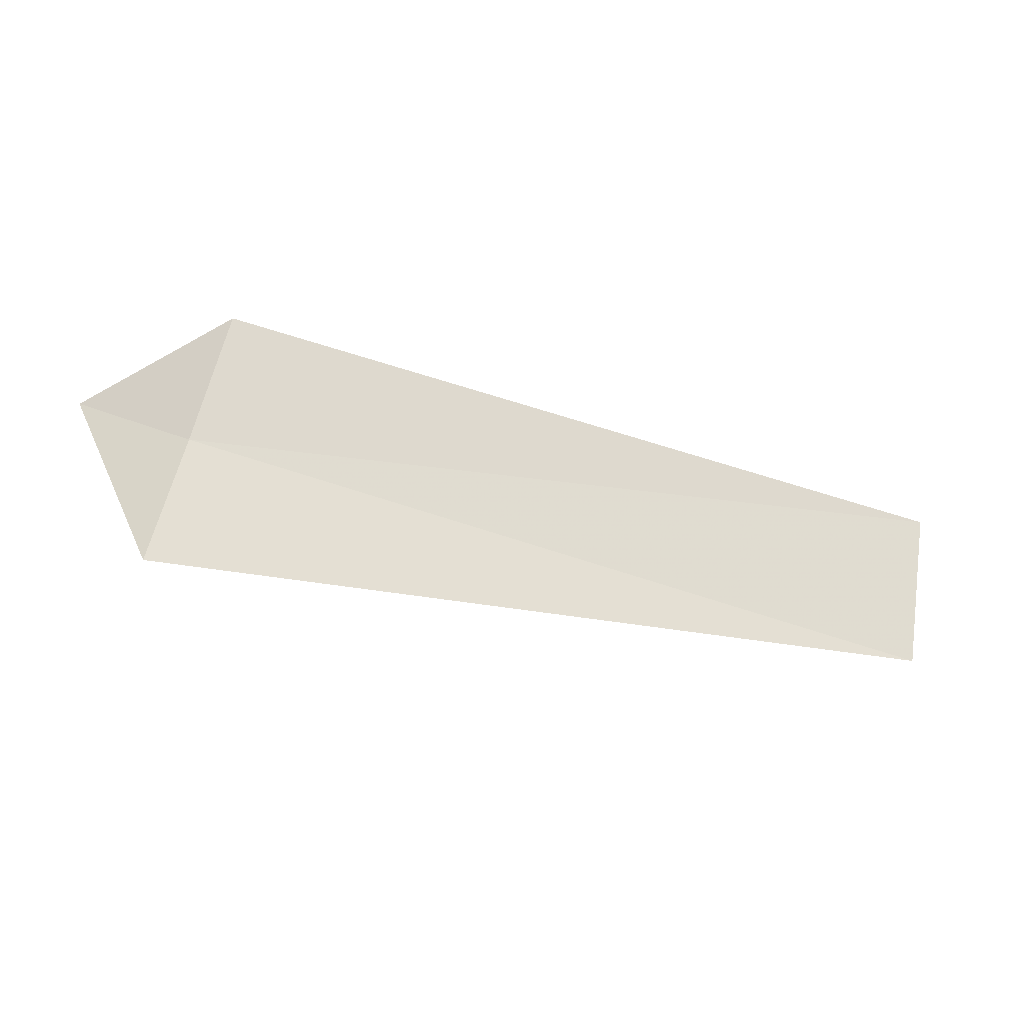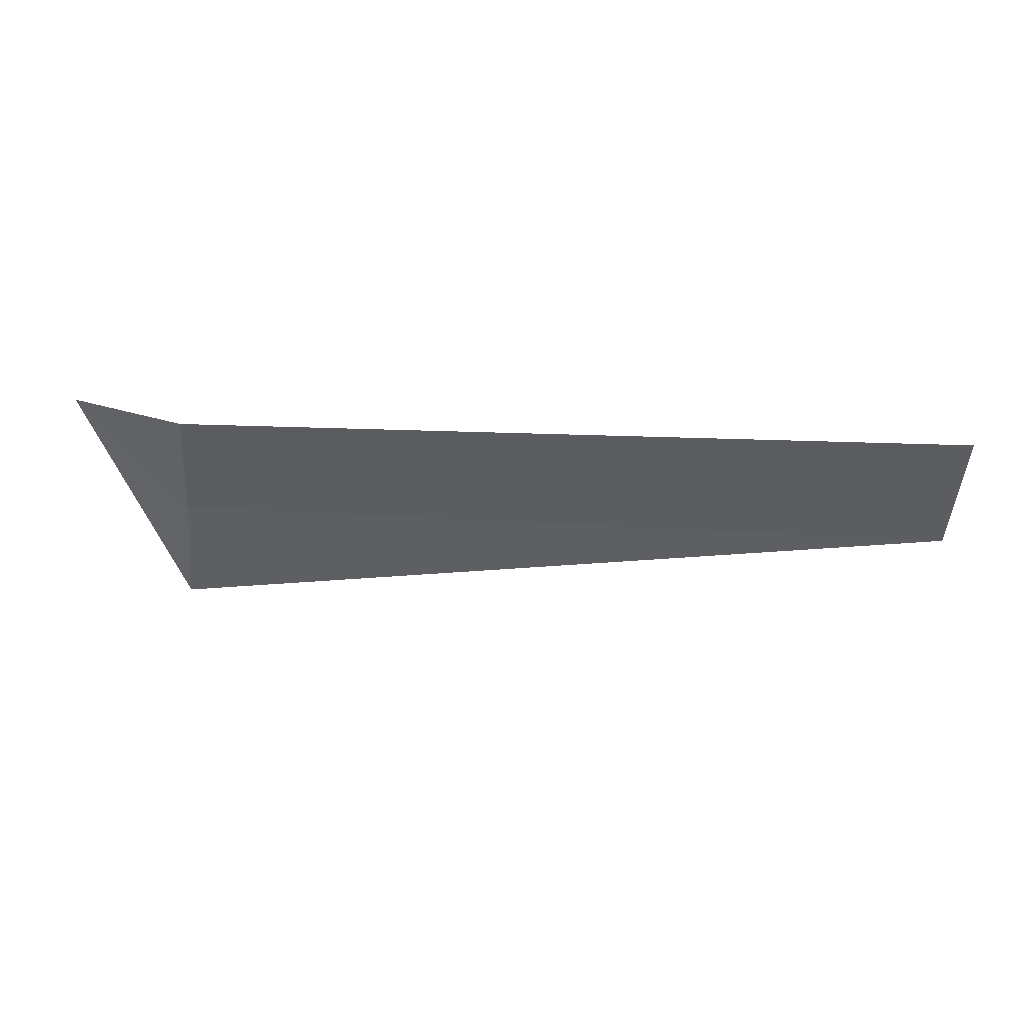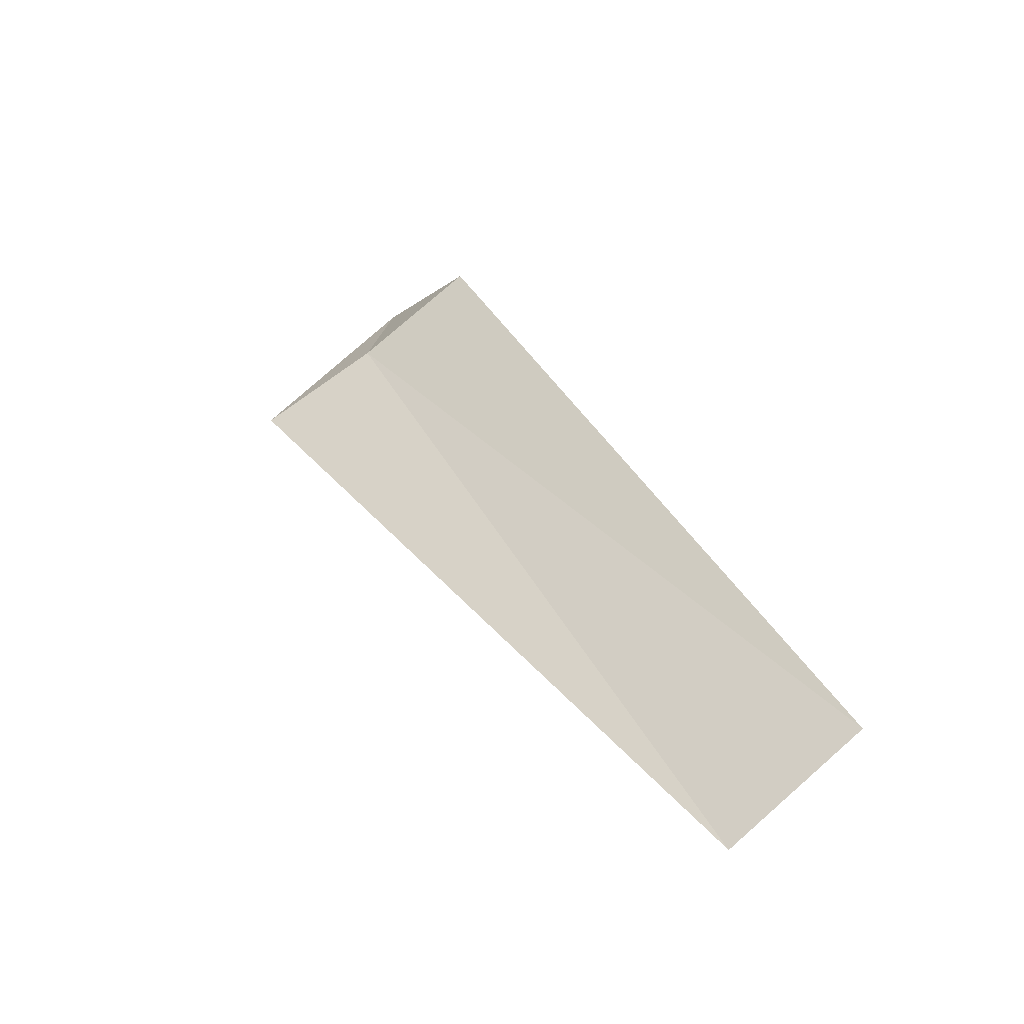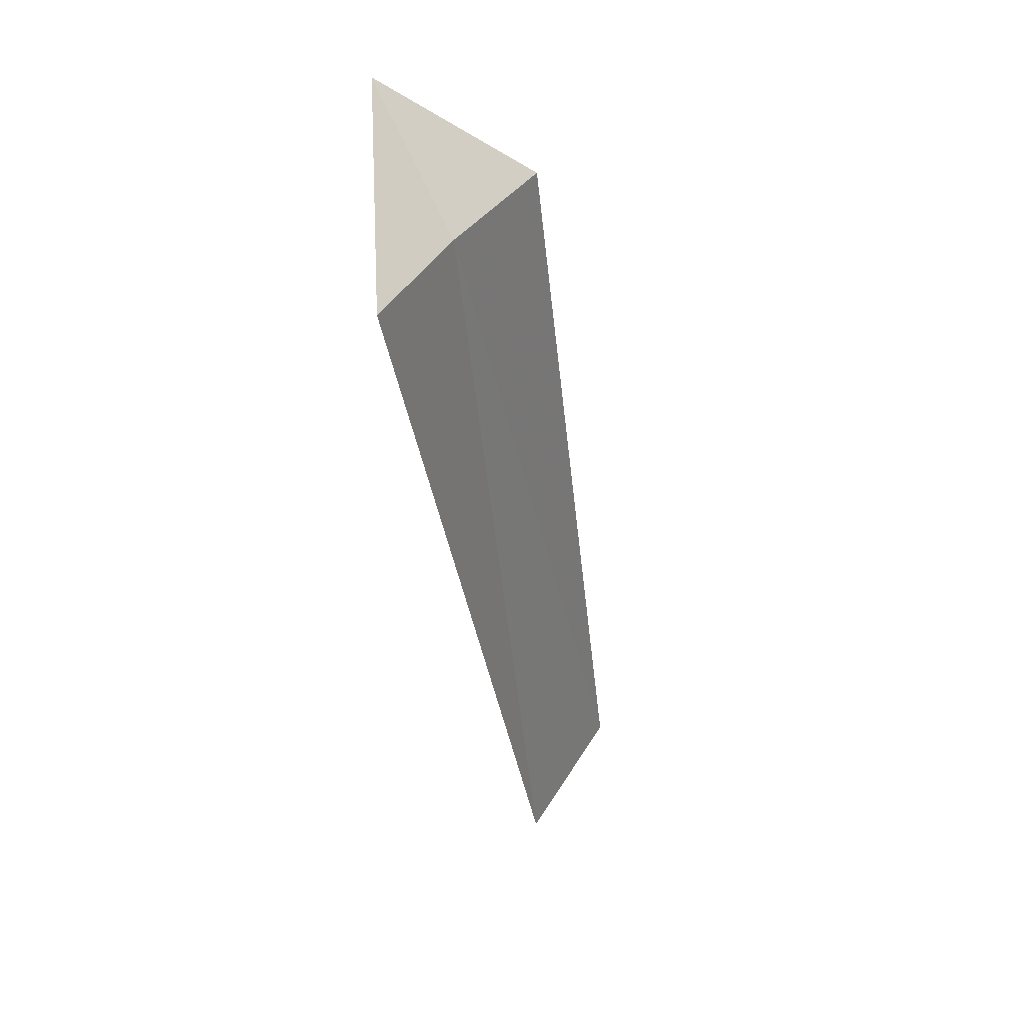
<metadata>
{"format":"obj","ext":"obj","renderer":"f3d","projection":"perspective","resolution":1024,"background":"white","views":[{"elev":-52.7,"azim":-16.7,"up":"+Y"},{"elev":23.8,"azim":0.1,"up":"+Y"},{"elev":42.4,"azim":58.8,"up":"+Z"},{"elev":-47.7,"azim":-82.2,"up":"+Y"}]}
</metadata>
<code>
v -8.213 -8.319 14.68
v -8.289 -8.935 14.38
v -8.802 -7.844 14.39
v -8.143 -7.725 15.05
v -4.322 -8.565 14.55
v -4.322 -7.872 14.95
f 1 5 6
f 1 2 5
f 1 6 4
f 1 3 2
f 1 4 3

</code>
